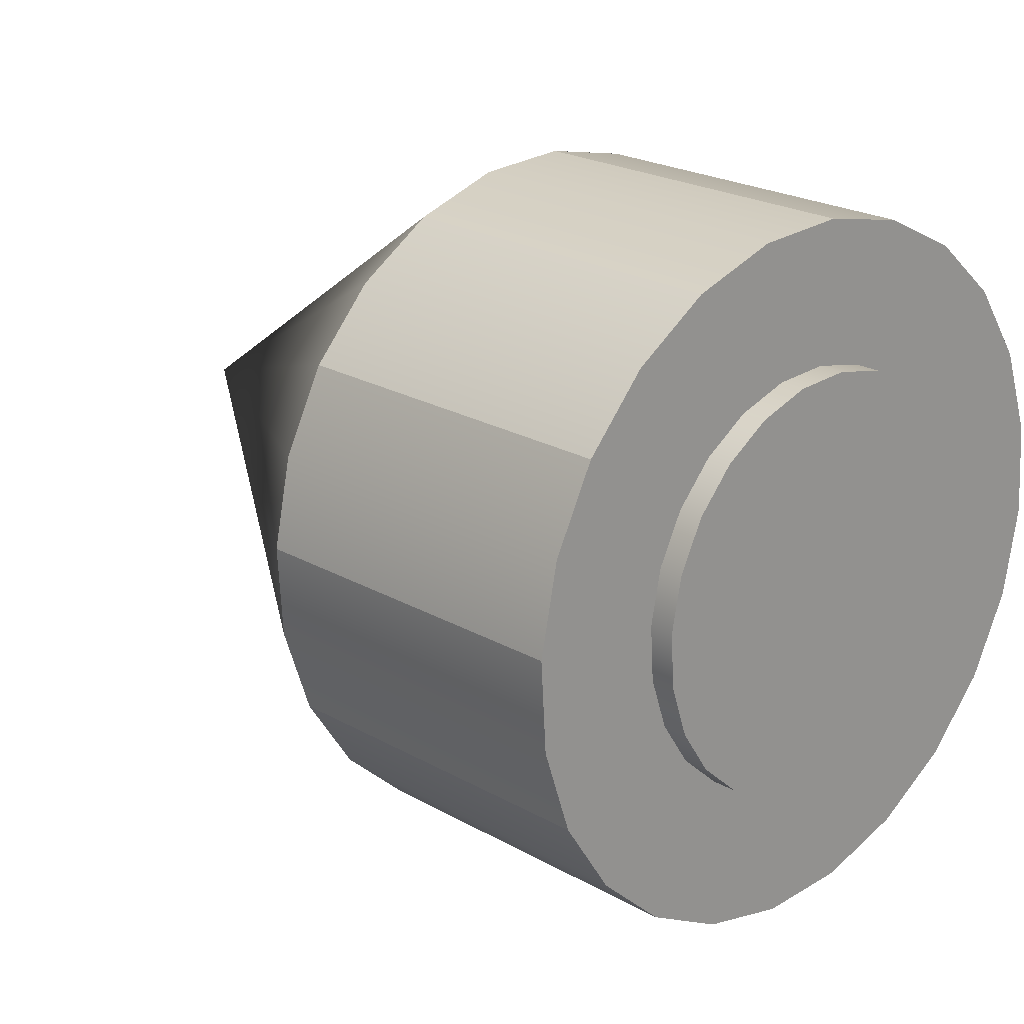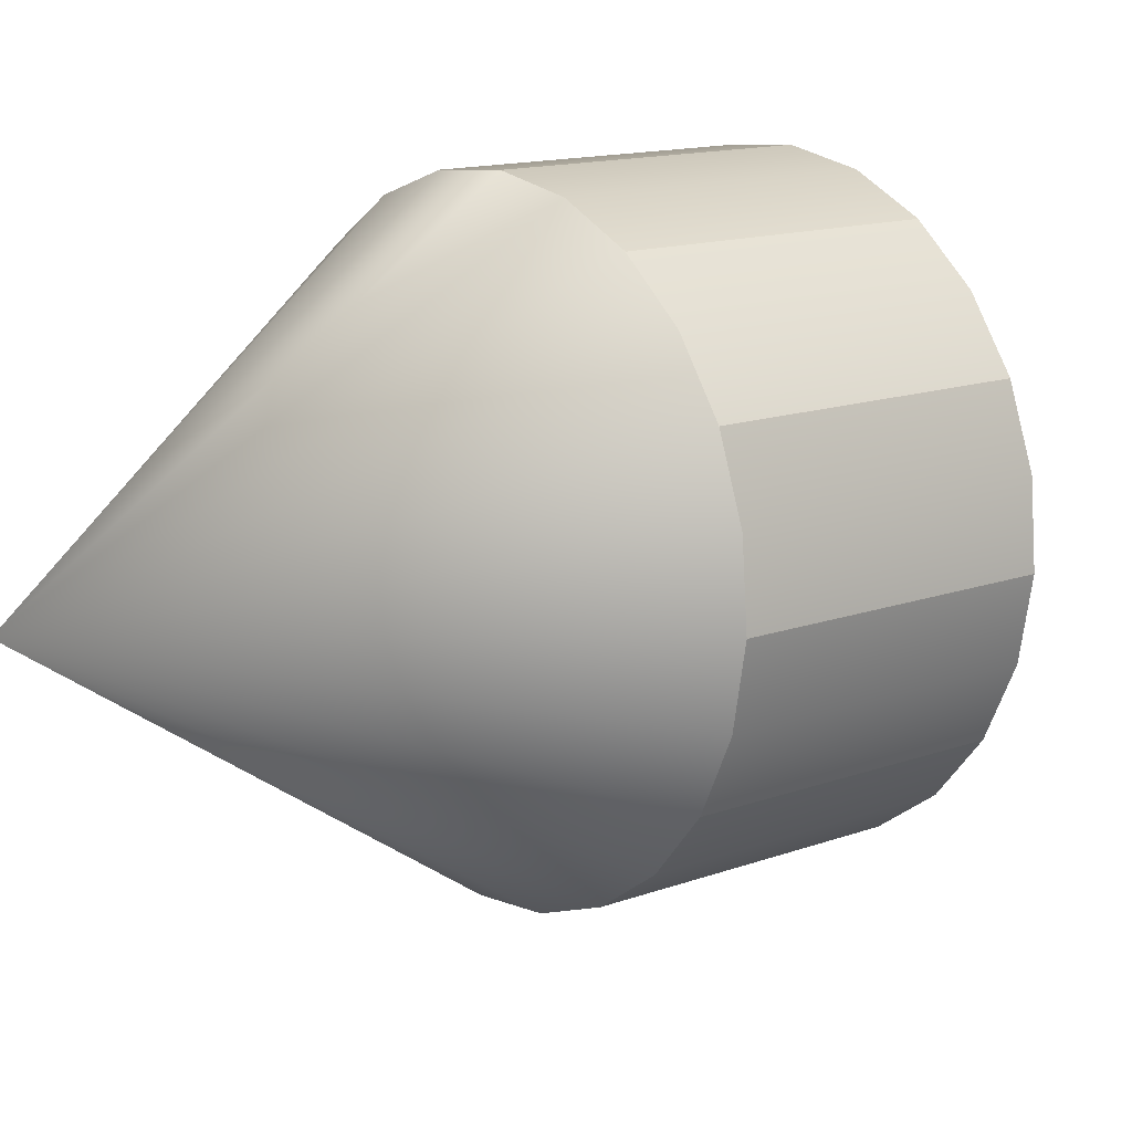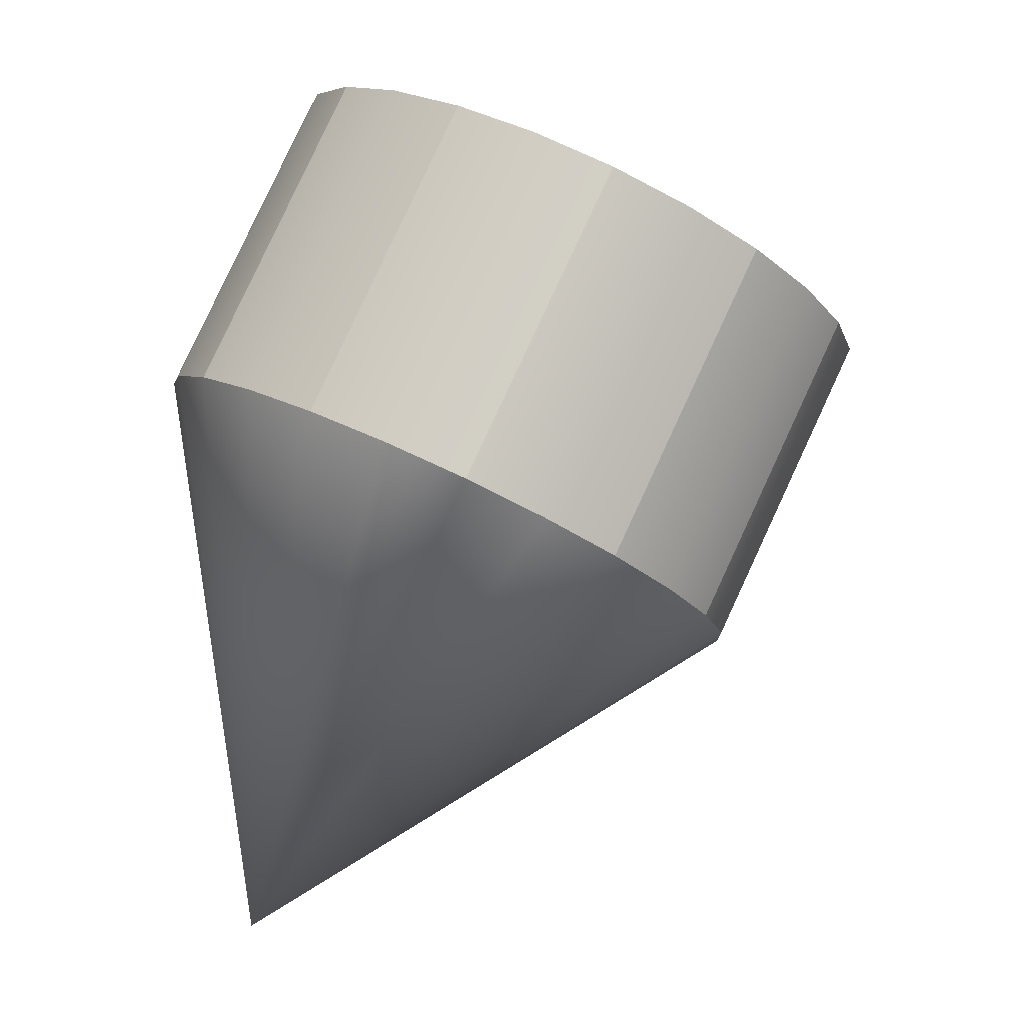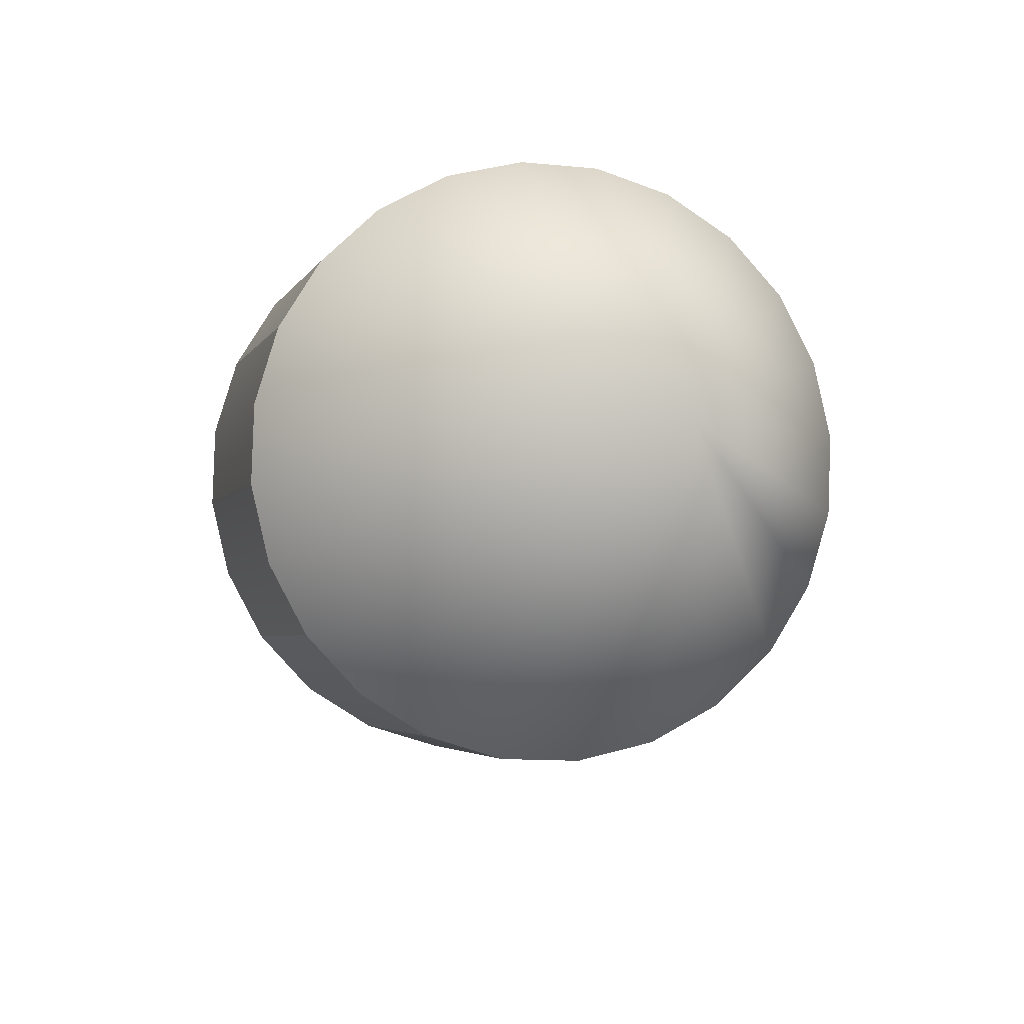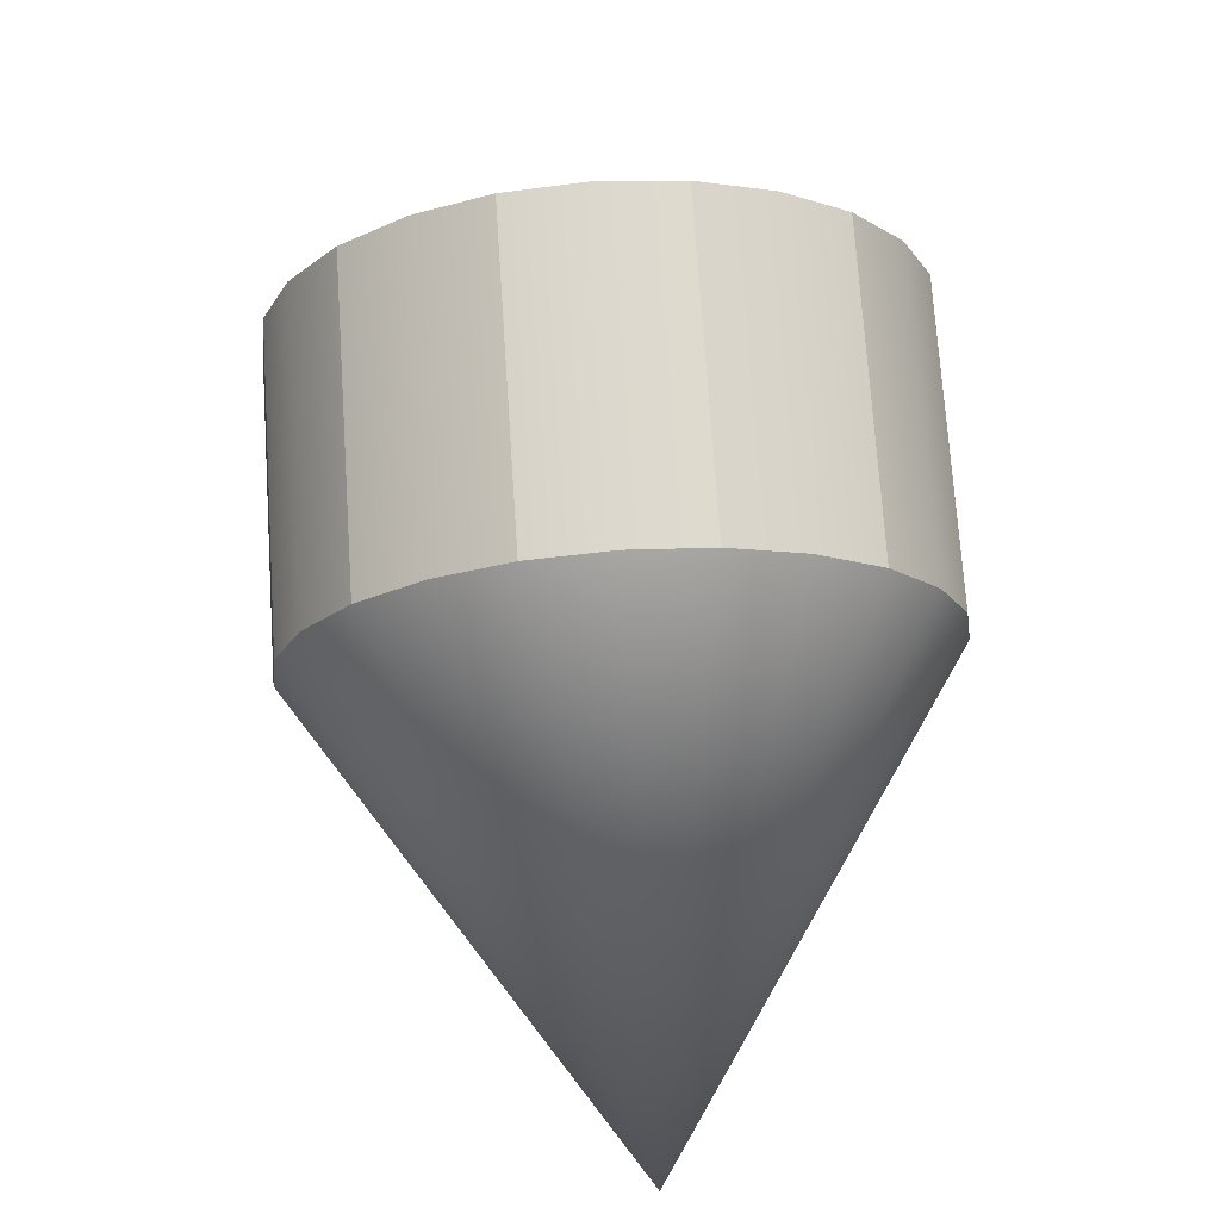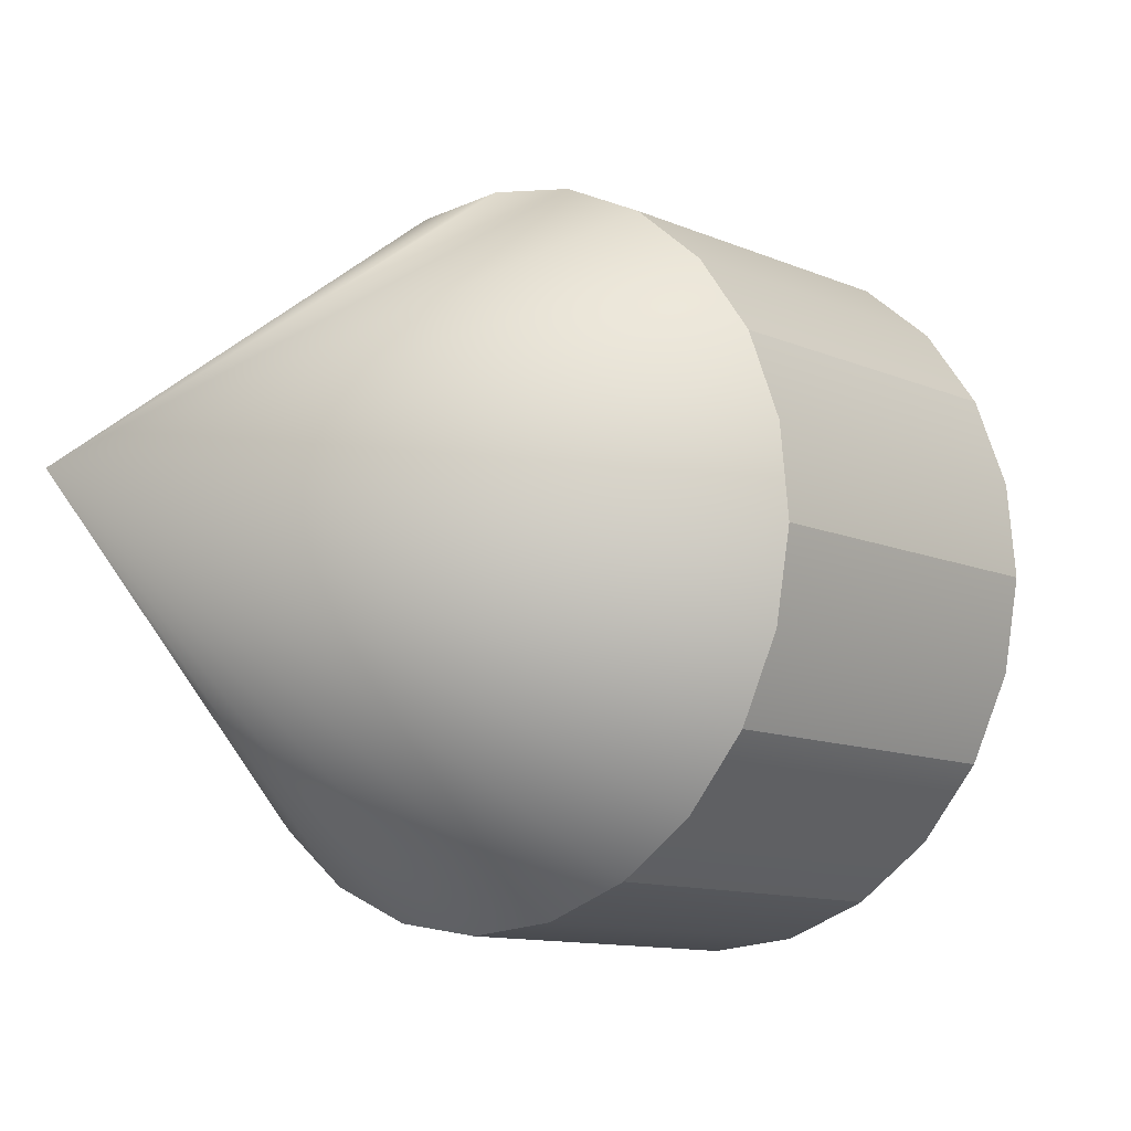
<metadata>
{"format":"obj","ext":"obj","renderer":"f3d","projection":"perspective","resolution":1024,"background":"white","views":[{"elev":16.9,"azim":110.6,"up":"+Z"},{"elev":18.6,"azim":25.2,"up":"+Z"},{"elev":-2.5,"azim":-4.2,"up":"+Y"},{"elev":-71.8,"azim":-117.3,"up":"+Y"},{"elev":-42.9,"azim":106.3,"up":"+Y"},{"elev":-6.0,"azim":15.4,"up":"+Z"}]}
</metadata>
<code>
o mesh4/mesh4-geometry#mesh4-geometry
v 0.1888 0.03936 -0.08178
v 0.1709 -0.03283 -0.06617
v 0.1574 -0.02716 -0.07774
v 0.2023 0.03369 -0.07022
v 0.1571 -0.1479 -0.1216
v 0.147 -0.02315 -0.09269
v 0.2802 -0.00372 -0.08025
v 0.1865 -0.03977 -0.05878
v 0.1784 0.04337 -0.09673
v 0.2344 0.0174 -0.08856
v 0.2669 0.003226 -0.06914
v 0.2179 0.02674 -0.06283
v 0.2033 -0.04752 -0.05607
v 0.1403 -0.02107 -0.11
v 0.2149 0.02623 -0.09463
v 0.2445 0.01257 -0.08985
v 0.2243 0.02206 -0.09019
v 0.2488 -0.07024 -0.07621
v 0.22 -0.05554 -0.05822
v 0.1728 -0.114 -0.1002
v 0.1379 -0.02107 -0.1285
v 0.1717 0.04545 -0.1141
v 0.2068 0.02965 -0.1016
v 0.2538 0.007912 -0.09398
v 0.2366 0.02206 -0.08884
v 0.2266 0.02672 -0.09047
v 0.2355 -0.06329 -0.06509
v 0.2903 -0.009392 -0.09486
v 0.2514 0.01097 -0.06227
v 0.2347 0.019 -0.06012
v 0.14 -0.02315 -0.1469
v 0.1694 0.04545 -0.1326
v 0.2005 0.03206 -0.1106
v 0.209 0.03431 -0.1019
v 0.2171 0.0309 -0.09491
v 0.2467 0.01724 -0.09013
v 0.2589 -0.07591 -0.09081
v 0.1463 -0.02716 -0.164
v 0.1714 0.04337 -0.151
v 0.1951 0.03331 -0.1321
v 0.1966 0.03331 -0.121
v 0.2618 0.003734 -0.1007
v 0.256 0.01258 -0.09426
v 0.2966 -0.0134 -0.112
v 0.1564 -0.03283 -0.1786
v 0.1777 0.03936 -0.1681
v 0.1963 0.03206 -0.1432
v 0.2027 0.03673 -0.1109
v 0.264 0.008402 -0.1009
v 0.2679 0.000323 -0.1095
v 0.2652 -0.07992 -0.1079
v 0.1697 -0.03977 -0.1898
v 0.1878 0.03369 -0.1827
v 0.2062 0.02623 -0.1623
v 0.2001 0.02965 -0.1535
v 0.1985 0.03673 -0.1435
v 0.1973 0.03797 -0.1324
v 0.1988 0.03797 -0.1213
v 0.2701 0.00499 -0.1097
v 0.2672 -0.082 -0.1263
v 0.2987 -0.01548 -0.1304
v 0.2717 -0.002089 -0.1197
v 0.1852 -0.04752 -0.1966
v 0.2792 -0.009392 -0.1812
v 0.2142 0.02206 -0.169
v 0.2023 0.03431 -0.1538
v 0.2739 0.002578 -0.12
v 0.2649 -0.082 -0.1449
v 0.2011 0.02674 -0.1938
v 0.2019 -0.05554 -0.1988
v 0.2657 -0.00372 -0.1927
v 0.2336 0.01257 -0.1744
v 0.2235 0.0174 -0.1731
v 0.2084 0.0309 -0.1626
v 0.2737 0.00133 -0.1422
v 0.2697 0.002578 -0.1527
v 0.2751 0.00133 -0.1311
v 0.2582 -0.07992 -0.1622
v 0.2729 -0.003338 -0.1308
v 0.2166 0.019 -0.2007
v 0.2187 -0.06329 -0.1961
v 0.2478 -0.07591 -0.1771
v 0.2896 -0.0134 -0.1662
v 0.2164 0.02672 -0.1693
v 0.2634 0.00499 -0.1616
v 0.2963 -0.01548 -0.1489
v 0.2715 -0.003338 -0.142
v 0.2501 0.003226 -0.2001
v 0.2333 0.01097 -0.2028
v 0.2343 -0.07024 -0.1887
v 0.2437 0.007912 -0.1728
v 0.2257 0.02206 -0.1734
v 0.2553 0.008402 -0.1686
v 0.2675 -0.002089 -0.1524
v 0.2612 0.000323 -0.1614
v 0.2531 0.003734 -0.1683
v 0.2358 0.01724 -0.1747
v 0.2459 0.01258 -0.173
f 1 2 3
f 2 1 4
f 3 2 5
f 6 1 3
f 1 7 4
f 4 8 2
f 2 8 4
f 8 5 2
f 6 3 5
f 1 6 9
f 10 7 1
f 4 7 11
f 8 4 12
f 12 4 8
f 13 5 8
f 14 6 5
f 14 9 6
f 9 15 1
f 16 7 10
f 1 17 10
f 18 11 7
f 4 11 12
f 12 13 8
f 8 13 12
f 19 5 13
f 13 20 5
f 5 20 13
f 14 5 21
f 9 14 22
f 9 23 15
f 1 15 17
f 24 7 16
f 25 16 10
f 26 10 17
f 11 18 27
f 28 18 7
f 12 11 29
f 13 12 30
f 30 12 13
f 27 5 19
f 30 19 13
f 21 5 31
f 32 14 21
f 14 32 22
f 22 33 9
f 9 33 23
f 34 15 23
f 35 17 15
f 24 28 7
f 36 24 16
f 16 25 36
f 10 26 25
f 17 35 26
f 18 5 27
f 27 29 11
f 18 28 37
f 12 29 30
f 29 27 19
f 19 30 29
f 31 5 38
f 39 21 31
f 21 39 32
f 32 40 22
f 22 41 33
f 33 34 23
f 15 34 35
f 42 28 24
f 24 36 43
f 26 36 25
f 35 43 26
f 18 37 5
f 44 37 28
f 38 5 45
f 46 31 38
f 31 46 39
f 39 47 32
f 32 47 40
f 22 40 41
f 41 48 33
f 34 33 48
f 34 49 35
f 50 28 42
f 43 42 24
f 26 43 36
f 35 49 43
f 37 51 5
f 37 44 51
f 50 44 28
f 45 5 52
f 53 38 45
f 38 53 46
f 46 54 39
f 39 55 47
f 56 40 47
f 57 41 40
f 48 41 58
f 48 59 34
f 34 59 49
f 42 59 50
f 42 43 49
f 51 60 5
f 61 51 44
f 62 44 50
f 63 52 5
f 52 53 45
f 53 64 46
f 46 65 54
f 39 54 55
f 66 47 55
f 40 56 57
f 47 66 56
f 41 57 58
f 58 67 48
f 48 67 59
f 59 42 49
f 67 50 59
f 51 61 60
f 5 60 68
f 62 61 44
f 50 67 62
f 63 69 52
f 70 63 5
f 53 52 69
f 53 71 64
f 46 64 72
f 46 73 65
f 65 74 54
f 74 55 54
f 55 74 66
f 56 75 57
f 66 76 56
f 57 77 58
f 58 77 67
f 61 68 60
f 5 68 78
f 79 61 62
f 77 62 67
f 69 63 80
f 70 80 63
f 81 70 5
f 69 71 53
f 71 82 64
f 83 72 64
f 46 72 73
f 73 84 65
f 74 65 84
f 74 85 66
f 56 76 75
f 57 75 77
f 66 85 76
f 68 61 86
f 86 78 68
f 5 78 82
f 87 61 79
f 62 77 79
f 80 88 69
f 80 70 89
f 81 89 70
f 90 81 5
f 69 88 71
f 82 71 90
f 82 83 64
f 72 83 91
f 72 92 73
f 84 73 92
f 84 93 74
f 74 93 85
f 94 75 76
f 75 79 77
f 95 76 85
f 87 86 61
f 78 86 83
f 83 82 78
f 5 82 90
f 79 75 87
f 88 80 89
f 89 81 88
f 90 88 81
f 88 90 71
f 91 83 96
f 91 97 72
f 92 72 97
f 92 98 84
f 84 98 93
f 93 95 85
f 75 94 87
f 76 95 94
f 94 86 87
f 95 83 86
f 96 83 95
f 96 98 91
f 97 91 98
f 98 92 97
f 98 96 93
f 95 93 96
f 95 86 94
f 3 2 1
f 4 1 2
f 5 2 3
f 3 1 6
f 4 7 1
f 2 5 8
f 5 3 6
f 9 6 1
f 1 7 10
f 11 7 4
f 8 5 13
f 5 6 14
f 6 9 14
f 1 15 9
f 10 7 16
f 10 17 1
f 7 11 18
f 12 11 4
f 13 5 19
f 21 5 14
f 22 14 9
f 15 23 9
f 17 15 1
f 16 7 24
f 27 18 11
f 7 18 28
f 29 11 12
f 19 5 27
f 13 19 30
f 31 5 21
f 21 14 32
f 22 32 14
f 9 33 22
f 23 33 9
f 7 28 24
f 27 5 18
f 11 29 27
f 37 28 18
f 30 29 12
f 19 27 29
f 29 30 19
f 38 5 31
f 31 21 39
f 32 39 21
f 22 40 32
f 33 41 22
f 24 28 42
f 5 37 18
f 28 37 44
f 45 5 38
f 38 31 46
f 39 46 31
f 32 47 39
f 40 47 32
f 41 40 22
f 42 28 50
f 5 51 37
f 51 44 37
f 28 44 50
f 52 5 45
f 45 38 53
f 46 53 38
f 39 54 46
f 47 55 39
f 5 60 51
f 44 51 61
f 50 44 62
f 5 52 63
f 45 53 52
f 46 64 53
f 54 65 46
f 55 54 39
f 60 61 51
f 68 60 5
f 44 61 62
f 52 69 63
f 5 63 70
f 69 52 53
f 64 71 53
f 72 64 46
f 65 73 46
f 60 68 61
f 78 68 5
f 62 61 79
f 80 63 69
f 63 80 70
f 5 70 81
f 53 71 69
f 64 82 71
f 64 72 83
f 73 72 46
f 86 61 68
f 68 78 86
f 82 78 5
f 79 61 87
f 69 88 80
f 89 70 80
f 70 89 81
f 5 81 90
f 71 88 69
f 90 71 82
f 64 83 82
f 91 83 72
f 61 86 87
f 83 86 78
f 78 82 83
f 90 82 5
f 89 80 88
f 88 81 89
f 81 88 90
f 71 90 88
f 96 83 91
f 87 86 94
f 86 83 95
f 95 83 96
f 94 86 95
f 10 16 25
f 17 10 26
f 23 15 34
f 15 17 35
f 16 24 36
f 36 25 16
f 25 26 10
f 26 35 17
f 23 34 33
f 35 34 15
f 43 36 24
f 25 36 26
f 26 43 35
f 33 48 41
f 48 33 34
f 35 49 34
f 24 42 43
f 36 43 26
f 43 49 35
f 47 40 56
f 40 41 57
f 58 41 48
f 34 59 48
f 49 59 34
f 50 59 42
f 49 43 42
f 55 47 66
f 57 56 40
f 56 66 47
f 58 57 41
f 48 67 58
f 59 67 48
f 49 42 59
f 59 50 67
f 62 67 50
f 54 74 65
f 54 55 74
f 66 74 55
f 57 75 56
f 56 76 66
f 58 77 57
f 67 77 58
f 67 62 77
f 65 84 73
f 84 65 74
f 66 85 74
f 75 76 56
f 77 75 57
f 76 85 66
f 79 77 62
f 73 92 72
f 92 73 84
f 74 93 84
f 85 93 74
f 76 75 94
f 77 79 75
f 85 76 95
f 87 75 79
f 72 97 91
f 97 72 92
f 84 98 92
f 93 98 84
f 85 95 93
f 87 94 75
f 94 95 76
f 91 98 96
f 98 91 97
f 97 92 98
f 93 96 98
f 96 93 95

</code>
